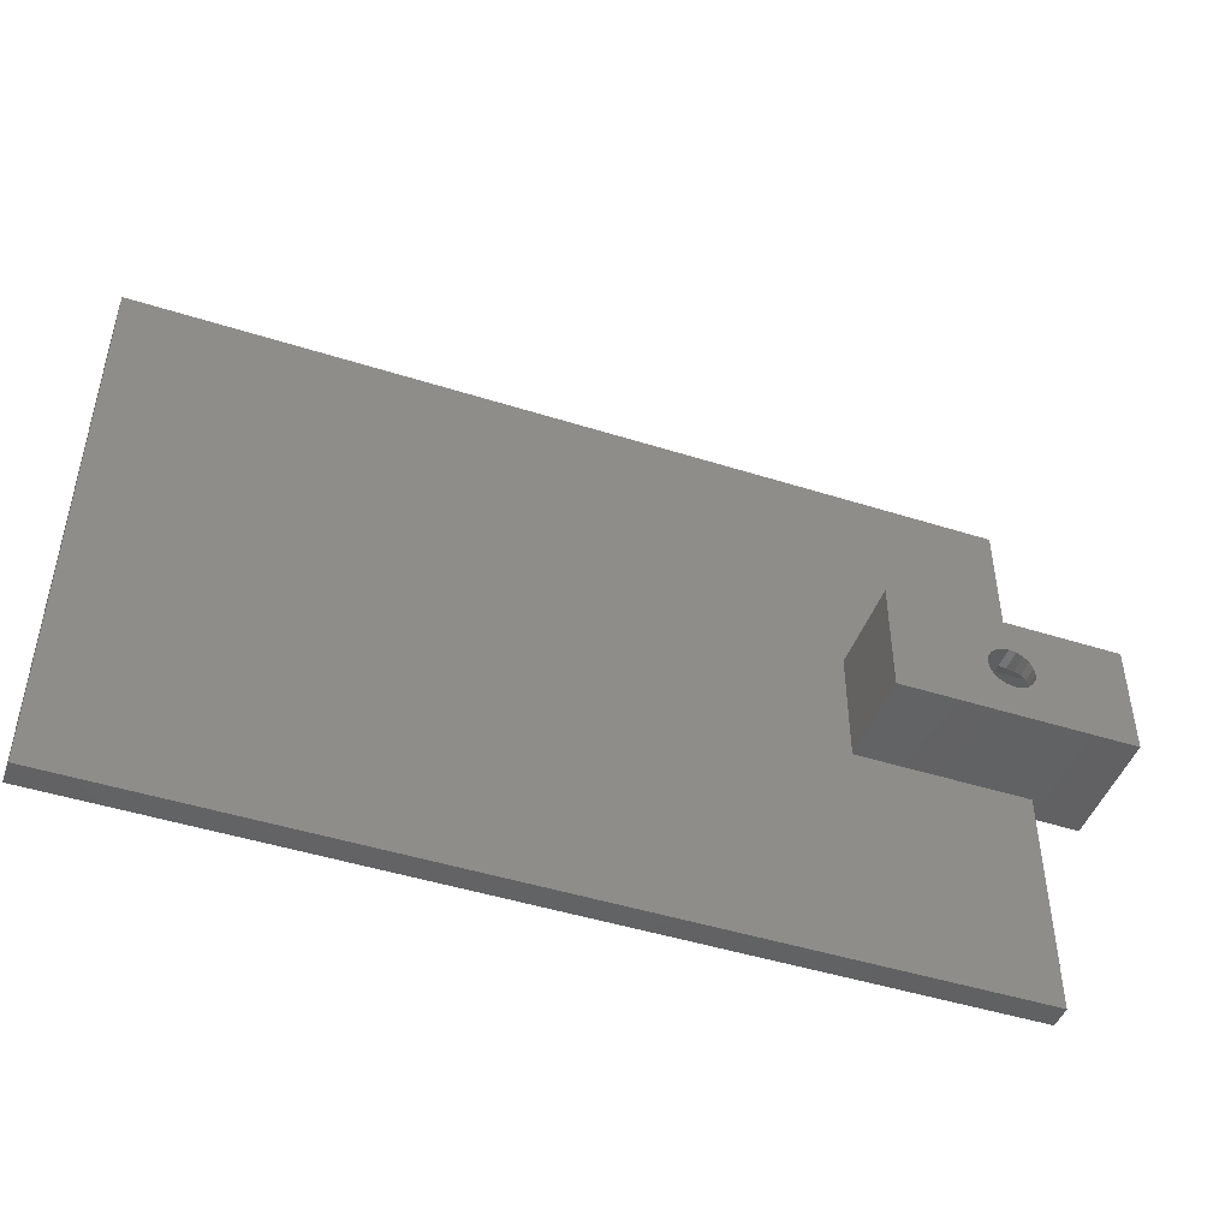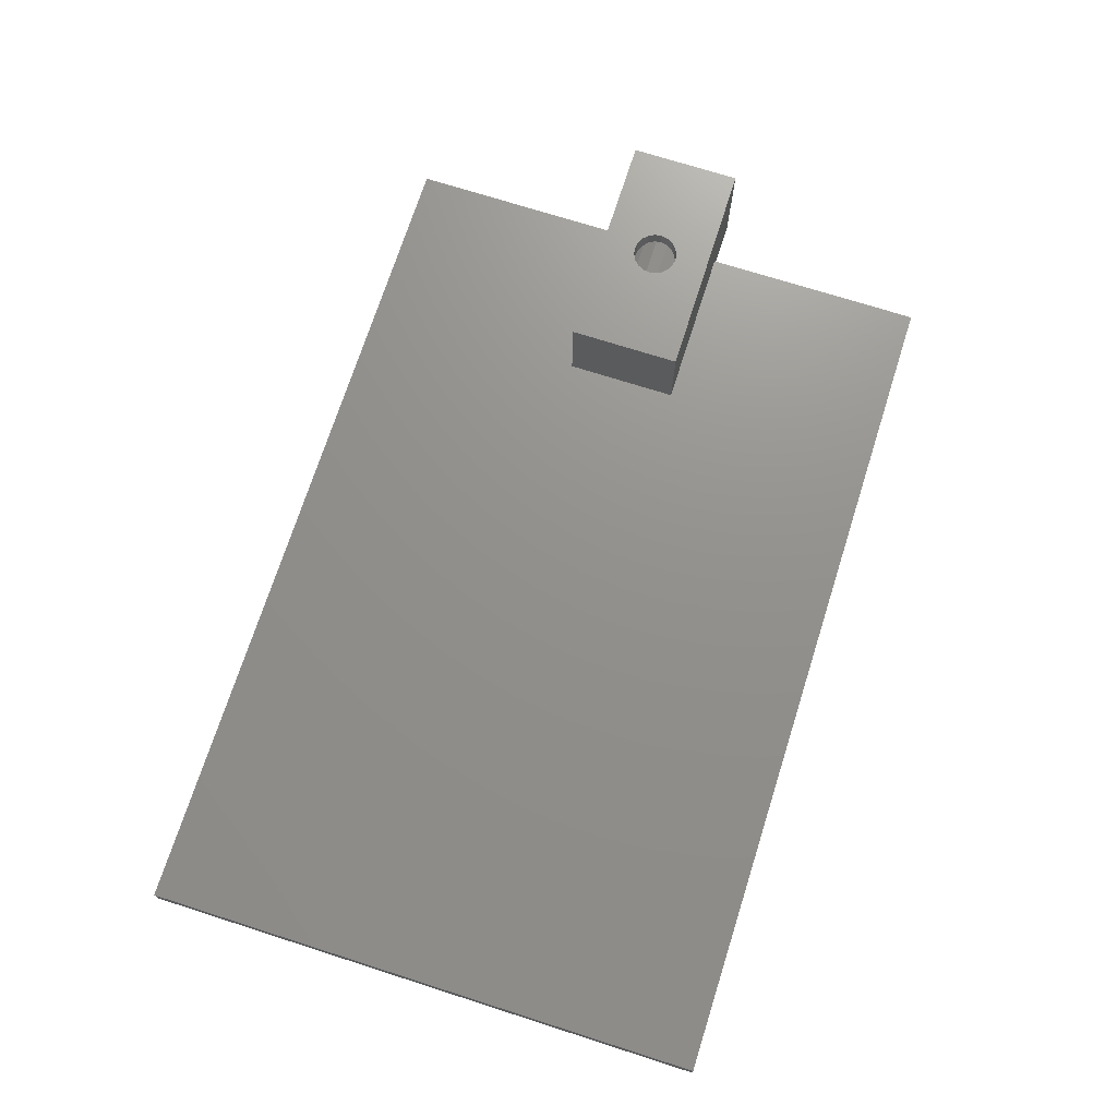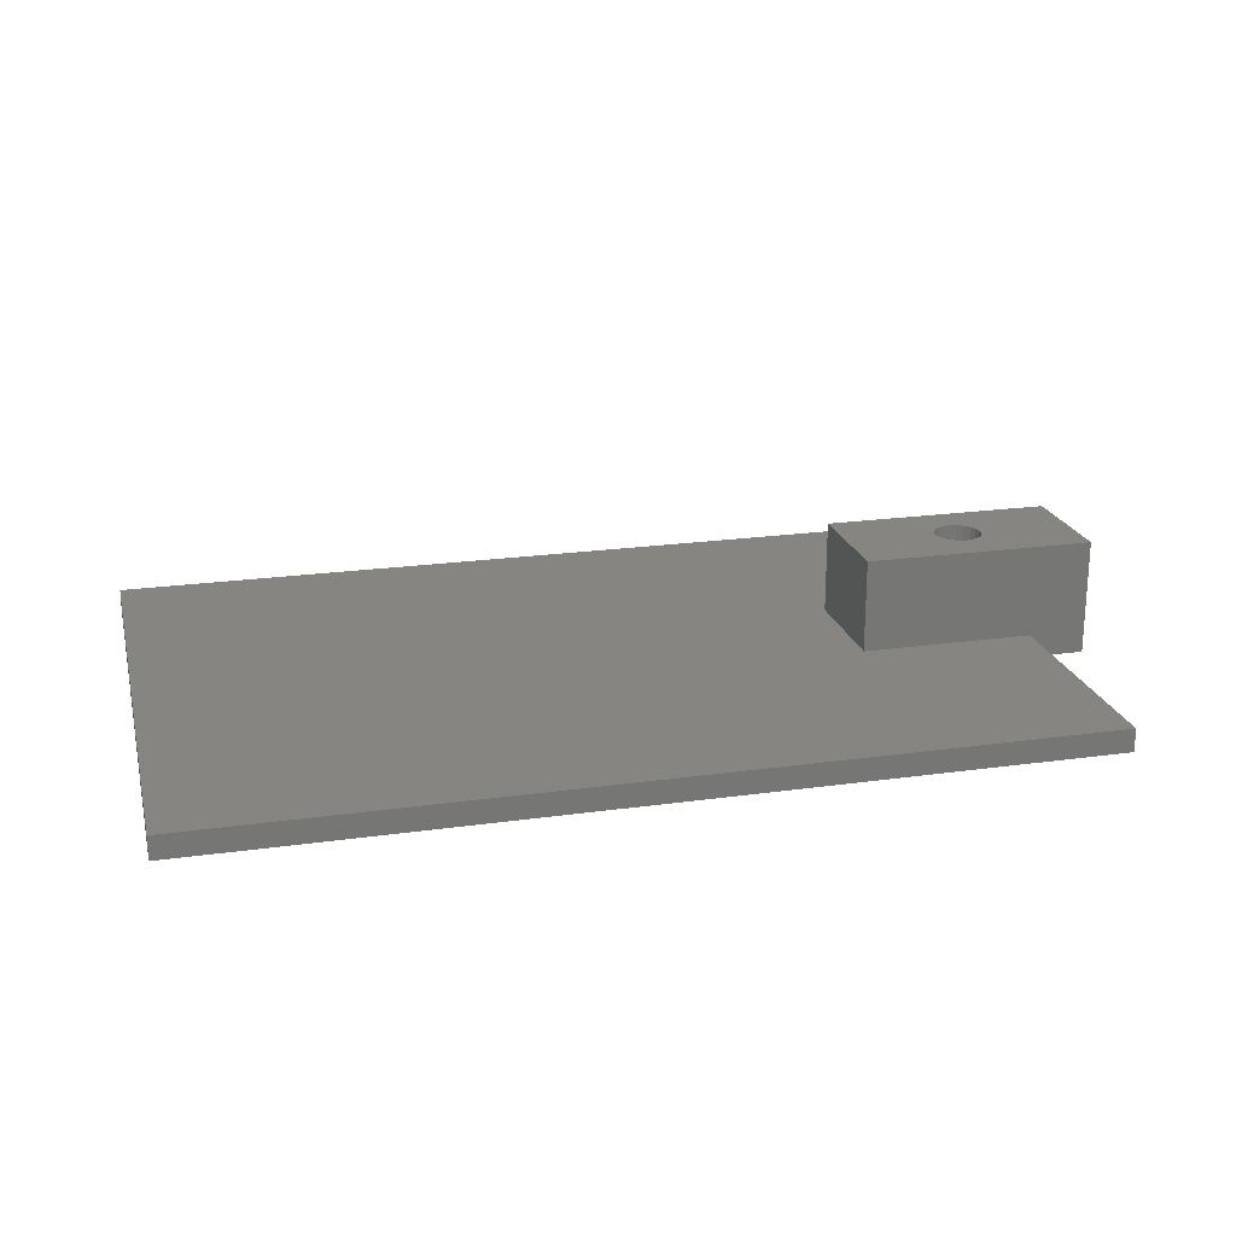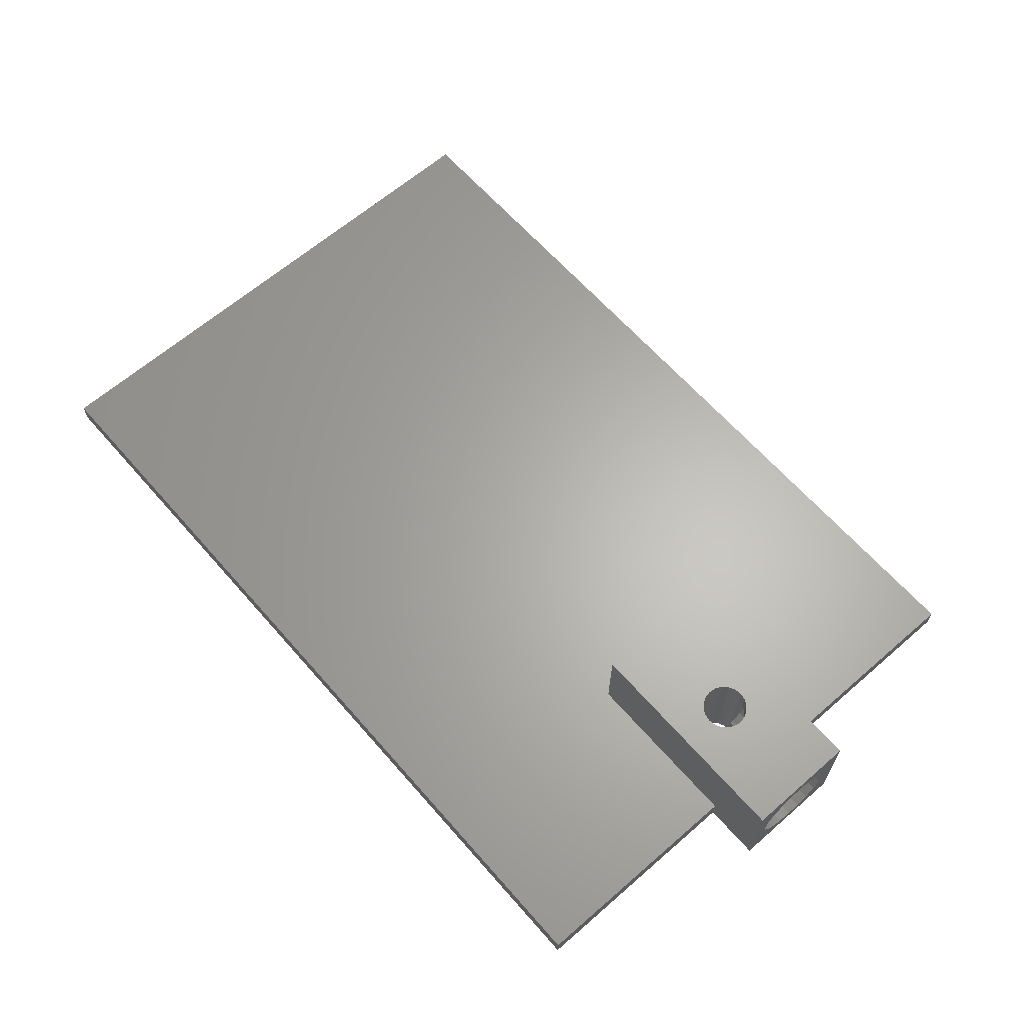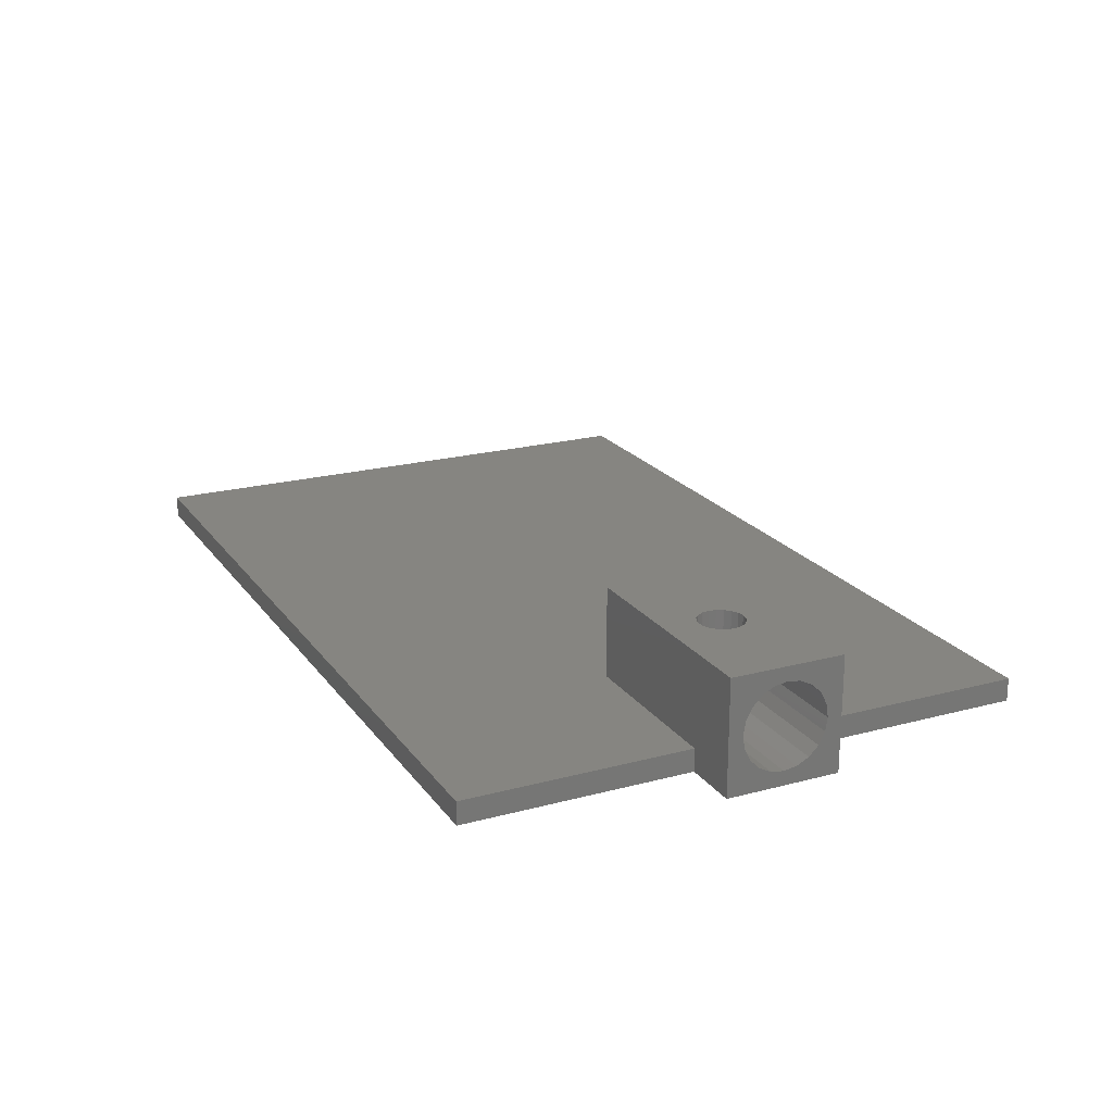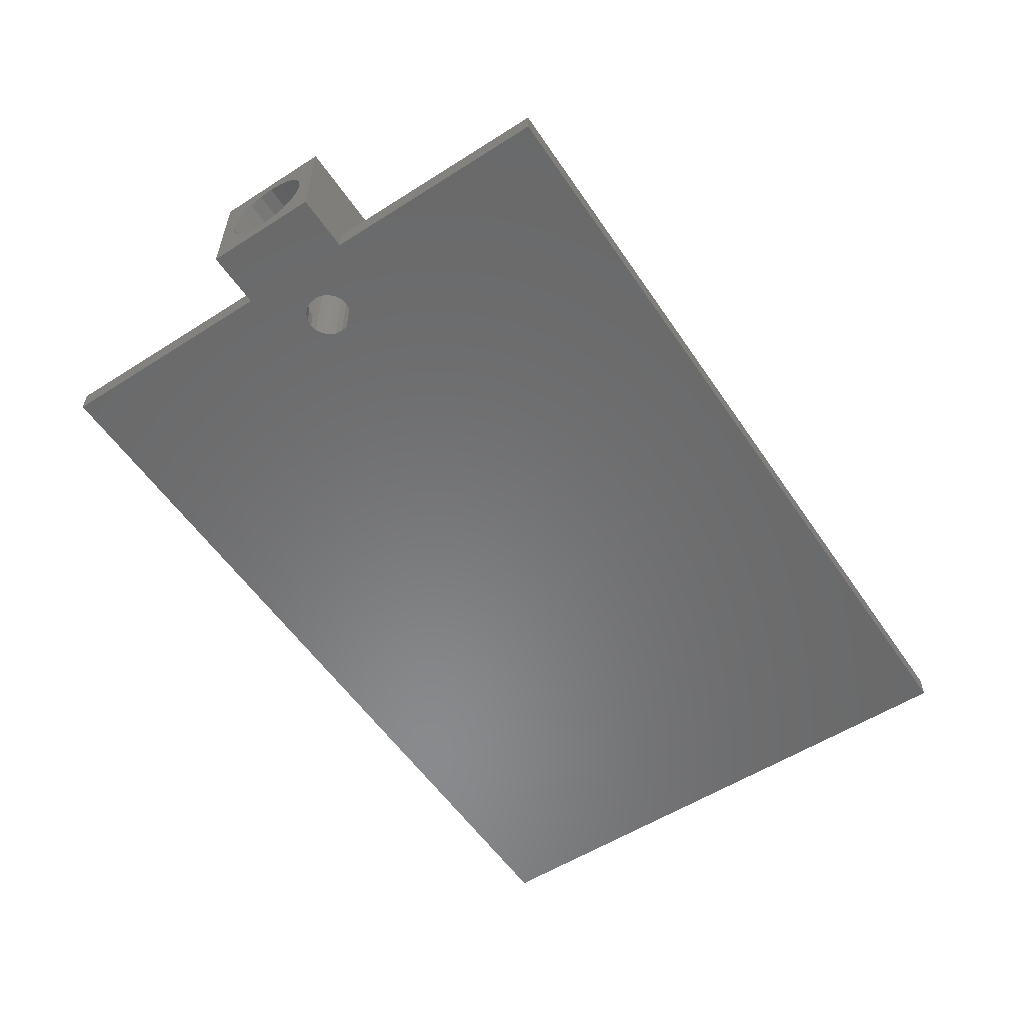
<metadata>
{"format":"stl","ext":"stl","renderer":"f3d","projection":"perspective","resolution":1024,"background":"white","views":[{"elev":-46.7,"azim":-19.8,"up":"+Y"},{"elev":72.0,"azim":-72.3,"up":"+Z"},{"elev":21.3,"azim":-14.0,"up":"+Z"},{"elev":64.0,"azim":48.8,"up":"+Z"},{"elev":20.9,"azim":64.3,"up":"+Z"},{"elev":-56.0,"azim":123.7,"up":"+Z"}]}
</metadata>
<code>
# stl→obj: 120 verts, 244 faces
v -37.5 -25 0
v -37.5 25 2
v -37.5 25 0
v -37.5 -25 2
v 37.5 25 2
v 22.5 5 2
v 37.5 5 2
v 22.5 -5 2
v 37.5 -25 2
v 37.5 -5 2
v 37.5 -5 0
v 37.5 -25 0
v 37.5 25 0
v 37.5 5 0
v 31.88 -1.902 0
v 34.5 0 0
v 34.4 -0.618 0
v 34.4 0.618 0
v 34.12 -1.176 0
v 33.68 -1.618 0
v 33.12 -1.902 0
v 32.5 -2 0
v 31.32 -1.618 0
v 30.88 -1.176 0
v 30.6 -0.618 0
v 30.5 0 0
v 42.5 5 0
v 42.5 -5 0
v 34.12 1.176 0
v 33.68 1.618 0
v 33.12 1.902 0
v 32.5 2 0
v 31.88 1.902 0
v 31.32 1.618 0
v 30.88 1.176 0
v 30.6 0.618 0
v 22.5 5 10
v 22.5 -5 10
v 42.5 5 10
v 34.5 0 10
v 42.5 -5 10
v 34.4 0.618 10
v 34.12 1.176 10
v 33.68 1.618 10
v 33.12 1.902 10
v 32.5 2 10
v 30.6 0.618 10
v 30.5 0 10
v 30.88 1.176 10
v 31.32 1.618 10
v 31.88 1.902 10
v 34.4 -0.618 10
v 34.12 -1.176 10
v 33.68 -1.618 10
v 33.12 -1.902 10
v 32.5 -2 10
v 31.88 -1.902 10
v 30.6 -0.618 10
v 30.88 -1.176 10
v 31.32 -1.618 10
v 42.5 3.75 5
v 42.5 3.566 6.159
v 42.5 3.034 7.204
v 42.5 2.204 8.034
v 42.5 1.159 8.566
v 42.5 0 8.75
v 42.5 -3.566 6.159
v 42.5 -3.75 5
v 42.5 -3.034 7.204
v 42.5 -2.204 8.034
v 42.5 -1.159 8.566
v 42.5 3.566 3.841
v 42.5 3.034 2.796
v 42.5 2.204 1.966
v 42.5 1.159 1.434
v 42.5 0 1.25
v 42.5 -1.159 1.434
v 42.5 -2.204 1.966
v 42.5 -3.034 2.796
v 42.5 -3.566 3.841
v 32.5 3.034 2.796
v 32.5 3.566 3.841
v 34.5 0 1.25
v 34.4 -0.618 1.348
v 34.13 -1.159 1.434
v 34.13 1.159 1.434
v 34.12 1.176 1.442
v 33.68 1.618 1.668
v 33.12 1.902 1.812
v 32.5 2.204 1.966
v 32.5 2 1.862
v 32.5 3.75 5
v 32.5 3.566 6.159
v 32.5 3.034 7.204
v 32.5 -3.034 2.796
v 32.5 -2.204 1.966
v 34.12 -1.176 1.442
v 33.68 -1.618 1.668
v 33.12 -1.902 1.812
v 32.5 -2 1.862
v 34.5 0 8.75
v 34.4 -0.618 8.652
v 34.13 -1.159 8.566
v 32.5 -2.204 8.034
v 32.5 -3.034 7.204
v 34.12 -1.176 8.558
v 33.68 -1.618 8.332
v 33.12 -1.902 8.188
v 32.5 -2 8.138
v 34.4 0.618 8.652
v 34.13 1.159 8.566
v 32.5 2.204 8.034
v 34.4 0.618 1.348
v 32.5 -3.75 5
v 32.5 -3.566 3.841
v 32.5 2 8.138
v 32.5 -3.566 6.159
v 34.12 1.176 8.558
v 33.68 1.618 8.332
v 33.12 1.902 8.188
f 1 2 3
f 2 1 4
f 5 6 7
f 6 2 8
f 2 6 5
f 8 9 10
f 4 8 2
f 8 4 9
f 9 11 10
f 11 9 12
f 7 13 5
f 13 7 14
f 13 2 5
f 2 13 3
f 15 11 12
f 16 11 17
f 18 14 16
f 11 16 14
f 11 19 17
f 11 20 19
f 11 21 20
f 11 22 21
f 11 15 22
f 12 23 15
f 12 24 23
f 1 24 12
f 25 1 26
f 24 1 25
f 11 27 28
f 27 11 14
f 29 14 18
f 30 14 29
f 31 14 30
f 32 14 31
f 33 14 32
f 14 33 13
f 34 13 33
f 35 13 34
f 3 35 36
f 3 26 1
f 26 3 36
f 35 3 13
f 1 9 4
f 9 1 12
f 8 37 6
f 37 8 38
f 39 40 41
f 39 42 40
f 39 43 42
f 39 44 43
f 39 45 44
f 39 46 45
f 37 46 39
f 47 37 48
f 49 37 47
f 50 37 49
f 51 37 50
f 46 37 51
f 52 41 40
f 53 41 52
f 54 41 53
f 55 41 54
f 56 41 55
f 38 56 57
f 38 48 37
f 48 38 58
f 58 38 59
f 56 38 41
f 60 38 57
f 59 38 60
f 39 61 27
f 39 62 61
f 39 63 62
f 39 64 63
f 39 65 64
f 39 66 65
f 41 66 39
f 67 41 68
f 69 41 67
f 70 41 69
f 71 41 70
f 66 41 71
f 72 27 61
f 73 27 72
f 74 27 73
f 75 27 74
f 76 27 75
f 28 76 77
f 28 68 41
f 76 28 27
f 78 28 77
f 79 28 78
f 80 28 79
f 68 28 80
f 10 38 8
f 38 10 41
f 28 10 11
f 10 28 41
f 39 7 37
f 27 7 39
f 7 27 14
f 37 7 6
f 81 72 82
f 72 81 73
f 83 77 76
f 84 77 83
f 77 84 85
f 74 86 75
f 74 87 86
f 74 88 87
f 74 89 88
f 90 89 74
f 89 90 91
f 92 62 93
f 62 92 61
f 93 63 94
f 63 93 62
f 78 95 79
f 95 78 96
f 85 78 77
f 97 78 85
f 98 78 97
f 99 78 98
f 96 99 100
f 99 96 78
f 71 101 66
f 71 102 101
f 102 71 103
f 69 104 70
f 104 69 105
f 70 103 71
f 70 106 103
f 70 107 106
f 70 108 107
f 104 108 70
f 108 104 109
f 90 73 81
f 73 90 74
f 82 61 92
f 61 82 72
f 101 65 66
f 110 65 101
f 65 110 111
f 94 64 112
f 64 94 63
f 75 83 76
f 75 113 83
f 113 75 86
f 80 114 68
f 114 80 115
f 93 82 92
f 116 93 94
f 93 116 82
f 116 94 112
f 91 82 116
f 82 91 81
f 81 91 90
f 105 109 104
f 117 109 105
f 109 117 100
f 100 95 96
f 115 100 117
f 100 115 95
f 115 117 114
f 79 115 80
f 115 79 95
f 68 117 67
f 117 68 114
f 111 64 65
f 118 64 111
f 119 64 118
f 120 64 119
f 112 120 116
f 120 112 64
f 67 105 69
f 105 67 117
f 83 18 16
f 18 83 113
f 101 42 110
f 42 101 40
f 51 116 46
f 51 91 116
f 33 91 51
f 91 33 32
f 22 99 21
f 99 22 100
f 108 56 55
f 56 108 109
f 21 98 20
f 98 21 99
f 107 55 54
f 55 107 108
f 31 88 89
f 88 31 30
f 45 119 44
f 119 45 120
f 29 86 87
f 113 29 18
f 29 113 86
f 111 43 118
f 110 43 111
f 43 110 42
f 32 89 91
f 89 32 31
f 46 120 45
f 120 46 116
f 47 35 49
f 35 47 36
f 48 36 47
f 36 48 26
f 34 51 50
f 51 34 33
f 87 30 29
f 30 87 88
f 118 44 119
f 44 118 43
f 58 26 48
f 26 58 25
f 49 34 50
f 34 49 35
f 17 83 16
f 83 17 84
f 52 101 102
f 101 52 40
f 59 25 58
f 25 59 24
f 20 97 19
f 97 20 98
f 54 106 107
f 106 54 53
f 109 57 56
f 100 57 109
f 15 100 22
f 100 15 57
f 60 24 59
f 24 60 23
f 19 84 17
f 84 19 85
f 85 19 97
f 53 102 103
f 53 103 106
f 102 53 52
f 15 60 57
f 60 15 23

</code>
